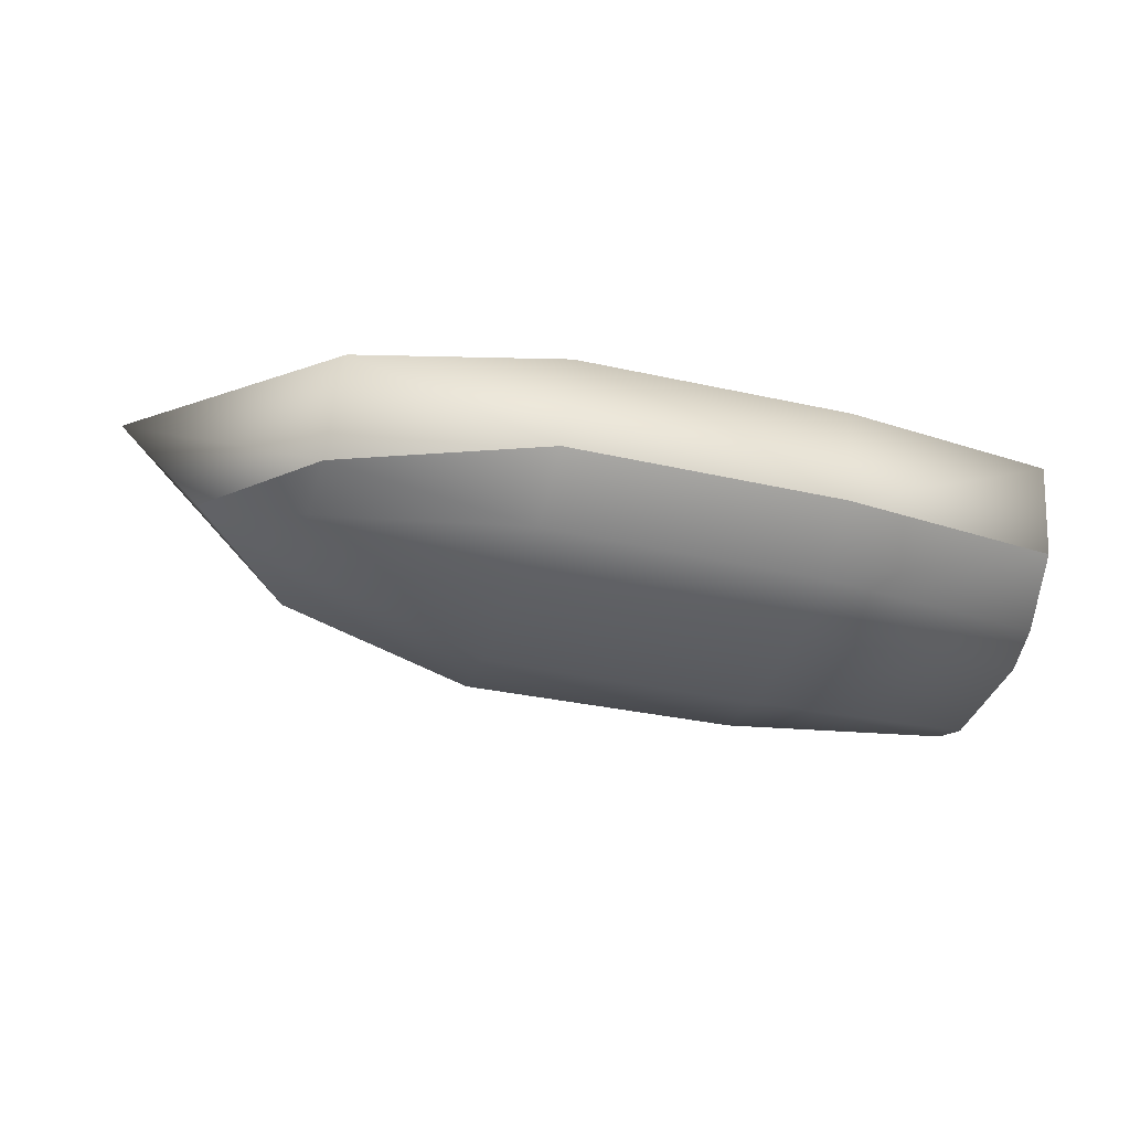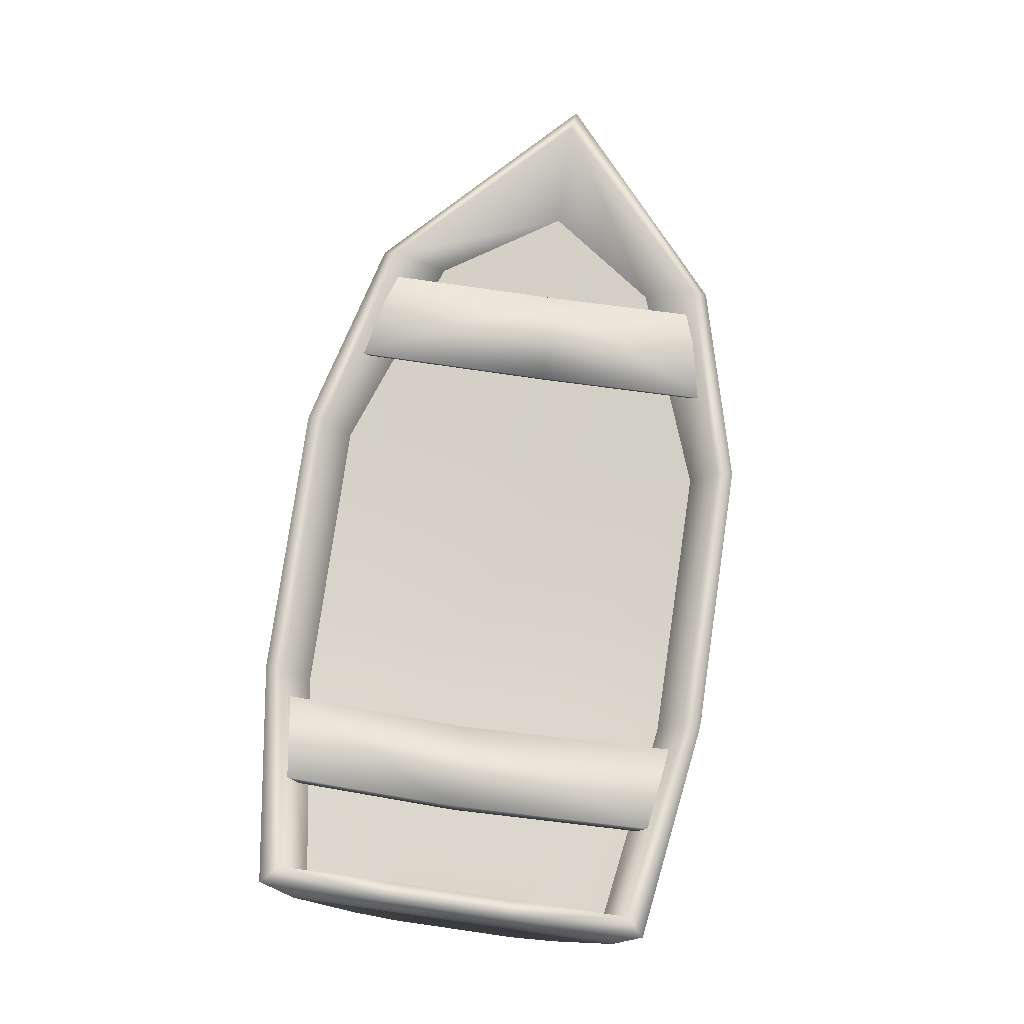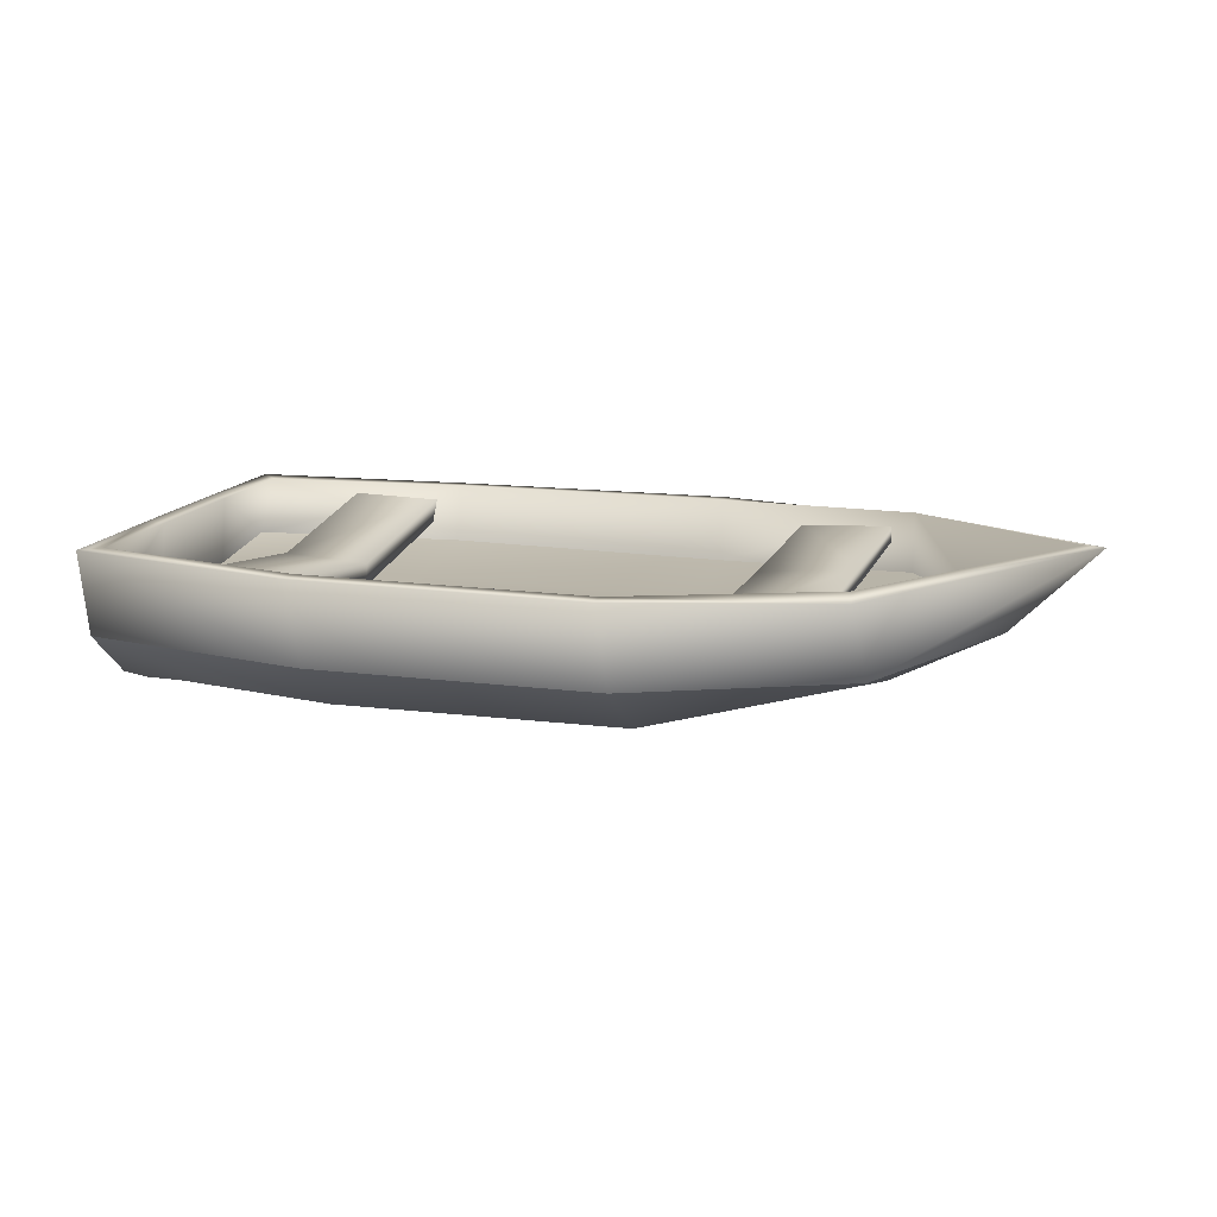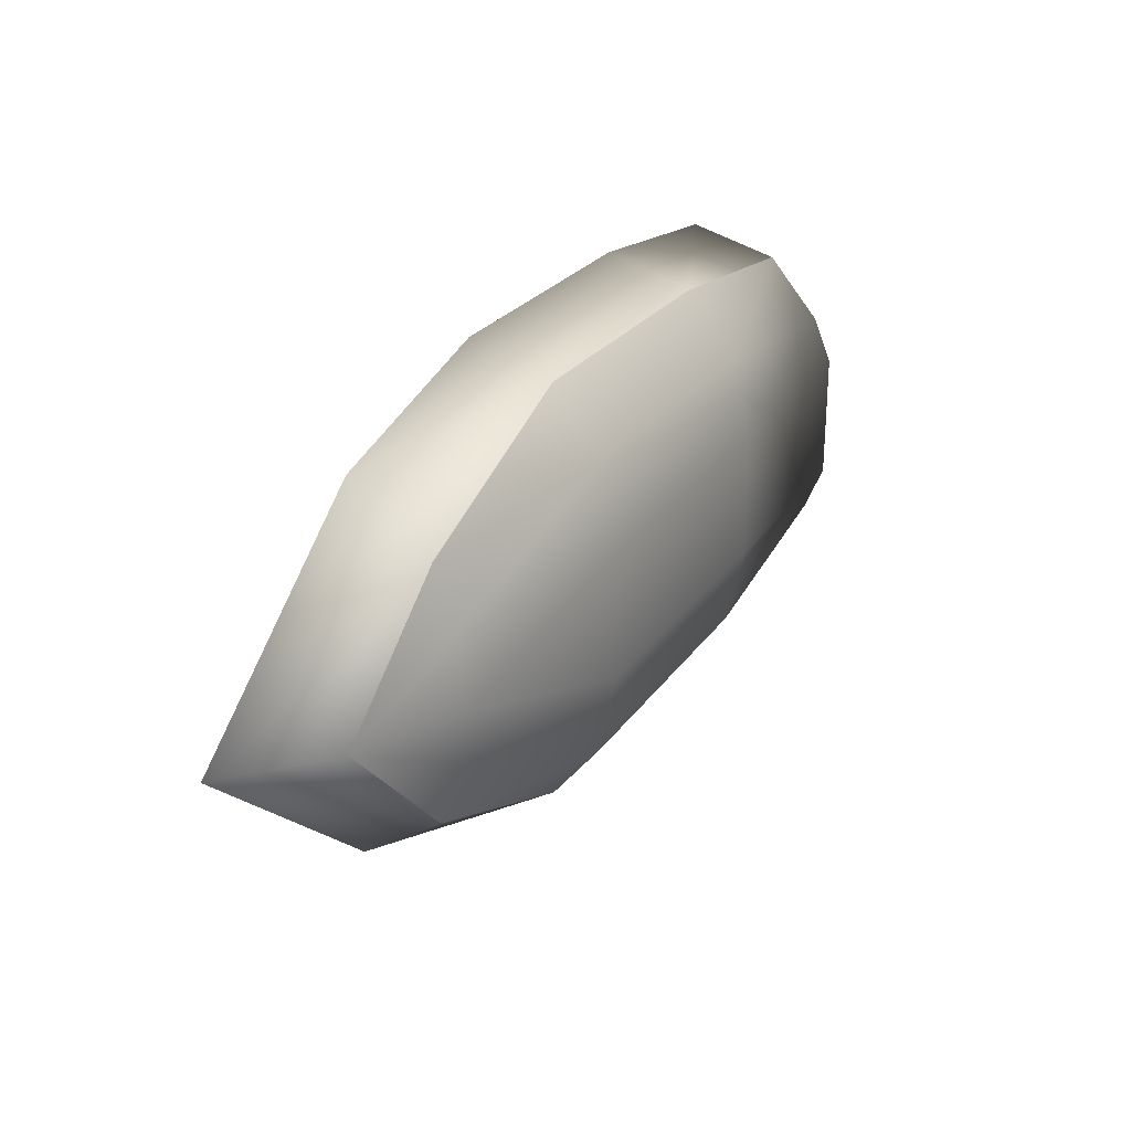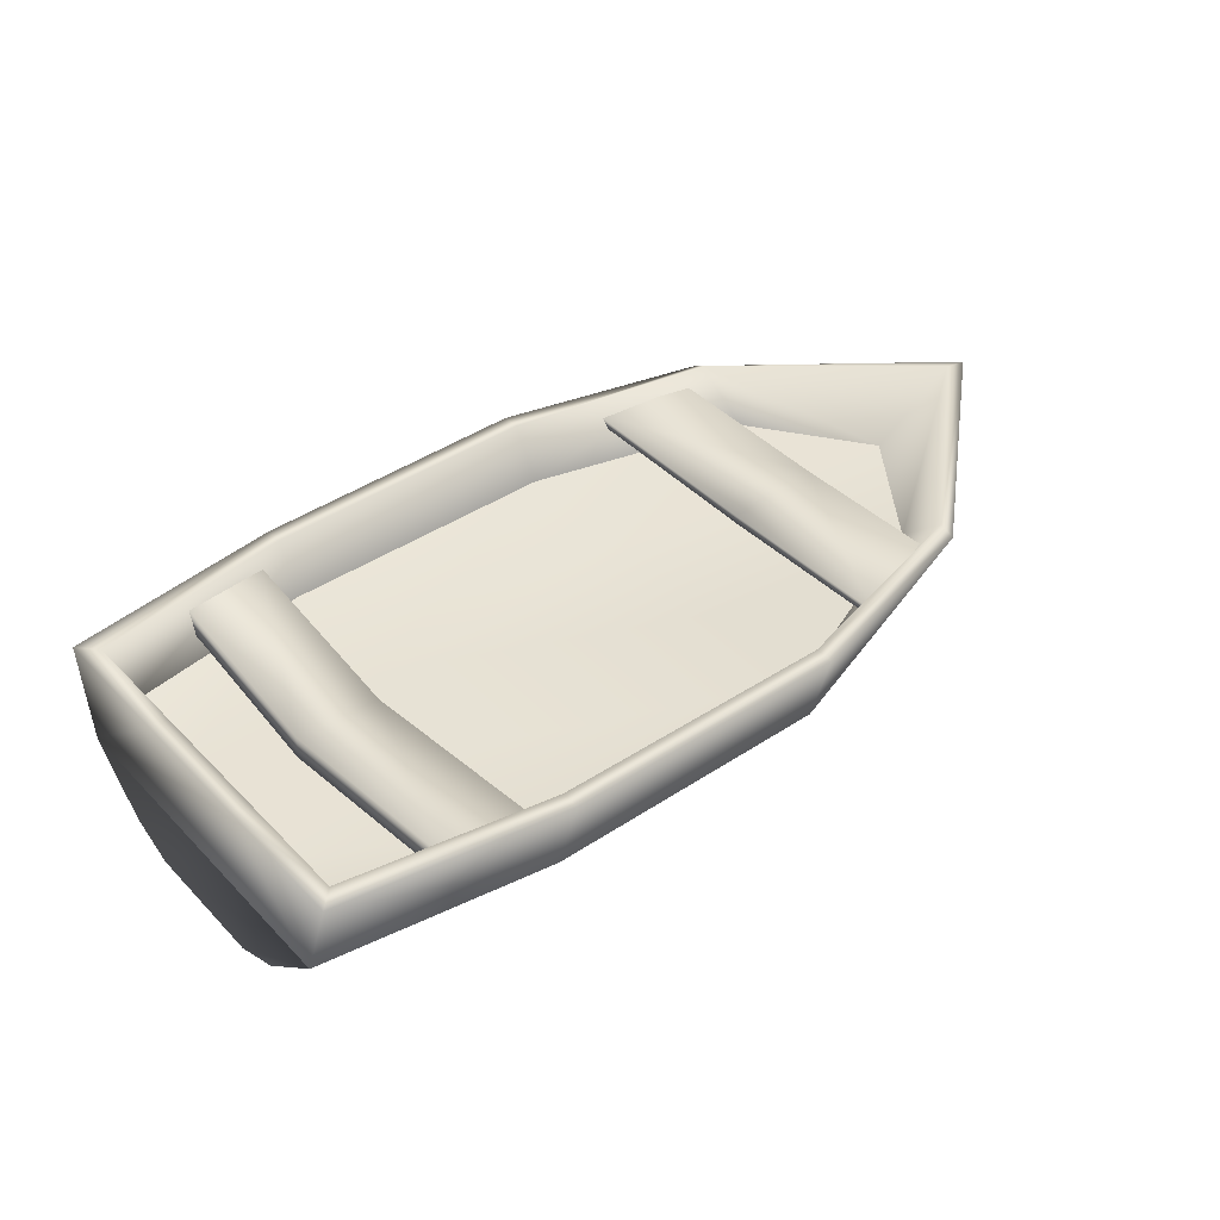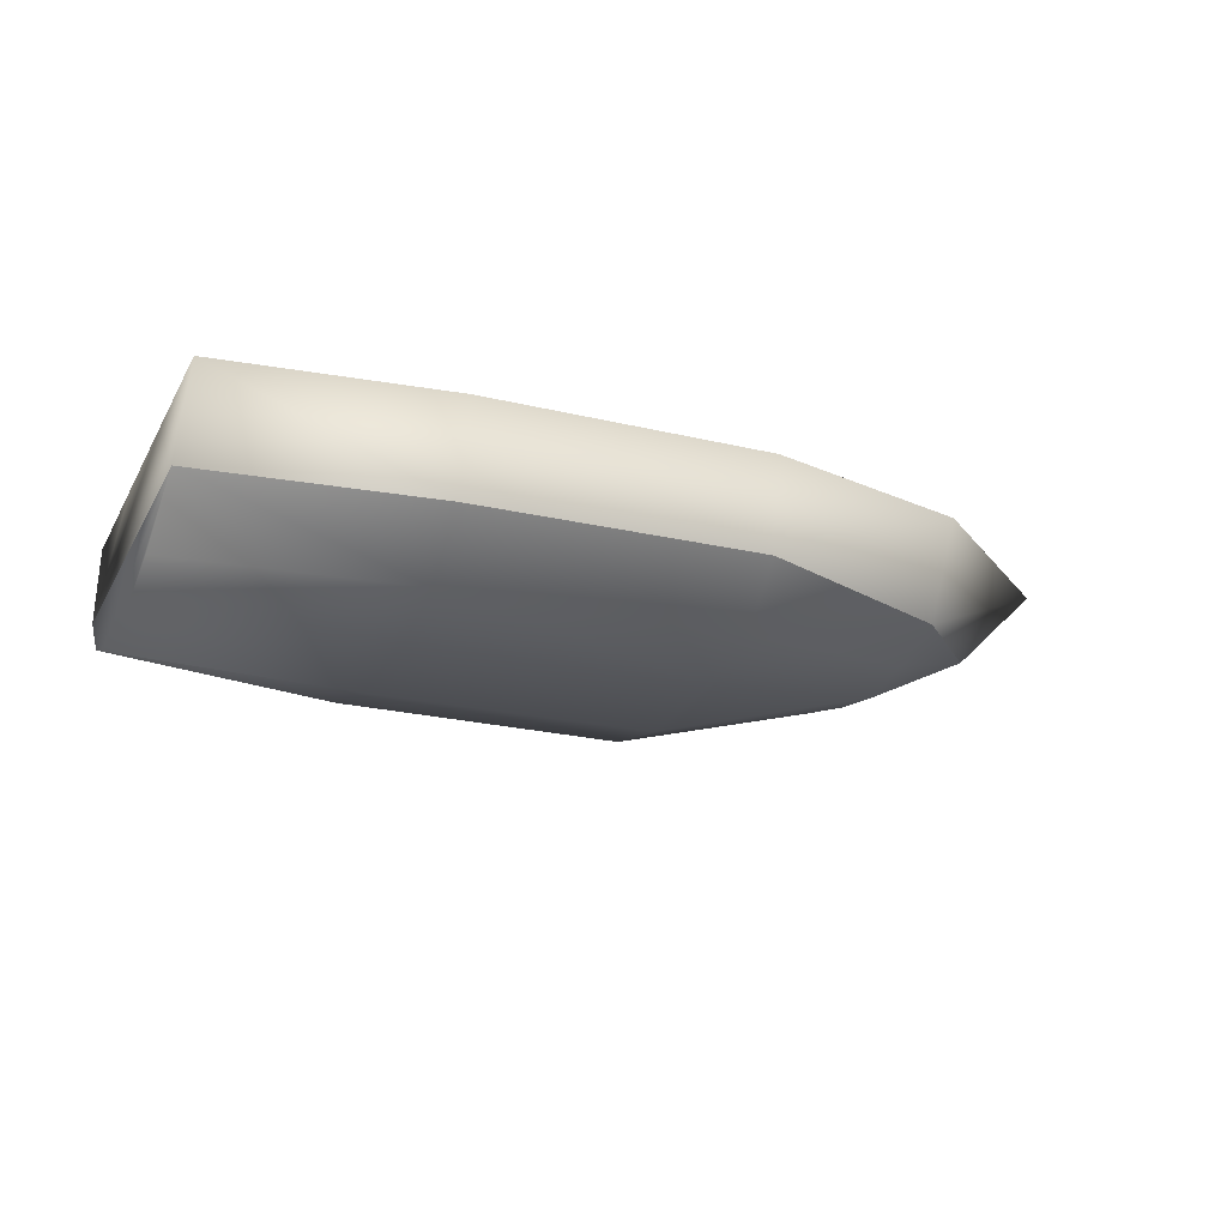
<metadata>
{"format":"obj","ext":"obj","renderer":"f3d","projection":"perspective","resolution":1024,"background":"white","views":[{"elev":-35.1,"azim":-15.6,"up":"+Y"},{"elev":73.4,"azim":98.1,"up":"+Y"},{"elev":14.2,"azim":-163.3,"up":"+Y"},{"elev":26.3,"azim":-63.1,"up":"+Z"},{"elev":40.7,"azim":140.6,"up":"+Y"},{"elev":-23.6,"azim":157.2,"up":"+Y"}]}
</metadata>
<code>
o RowBoat01
v -4.992 1.241 -2.51
v -5.045 0.4816 -1.983
v -6.757 1.453 -0.9271
v 1.495 1.275 -1.427
v 1.545 0.4681 -2.408
v 1.496 1.268 -2.64
v 1.545 0.4681 0.7301
v 1.495 1.275 -0.2514
v 1.496 1.268 0.9618
v 1.329 1.265 -0.2514
v 1.374 0.7669 0.5867
v 1.329 1.265 0.7932
v 1.382 0.6434 -0.2523
v 1.382 0.6434 -1.426
v 1.329 1.265 -1.427
v 1.374 0.7669 -2.265
v 1.329 1.265 -2.471
v 1.495 1.275 -0.2514
v 1.329 1.265 0.7932
v 1.496 1.268 0.9618
v 1.329 1.265 -0.2514
v 1.329 1.265 -1.427
v 1.495 1.275 -1.427
v 1.329 1.265 -2.471
v 1.496 1.268 -2.64
v -5.042 0.8722 -1.907
v -3.149 0.7073 -2.608
v -4.98 1.312 -2.377
v -3.11 1.239 -2.814
v -0.536 0.7426 -2.575
v -0.5384 1.237 -2.782
v 1.374 0.7669 -2.265
v 1.329 1.265 -2.471
v -5.042 0.8722 0.2336
v -5.761 0.9279 -0.8839
v -4.98 1.312 0.7034
v -6.574 1.458 -0.897
v -5.042 0.8722 -1.907
v 1.374 0.7669 0.5867
v -0.5384 1.237 1.103
v 1.329 1.265 0.7932
v -0.536 0.7426 0.8965
v -3.11 1.239 1.138
v -3.149 0.7073 0.9318
v -5.042 0.8722 0.2336
v 1.496 1.268 -2.64
v 1.545 0.4681 -2.408
v -0.5369 0.4342 -2.719
v -0.5385 1.23 -2.95
v -3.156 0.4542 -2.751
v -3.11 1.233 -2.983
v 1.329 1.265 0.7932
v -0.5385 1.23 1.272
v 1.496 1.268 0.9618
v -0.5384 1.237 1.103
v -3.11 1.233 1.307
v -3.11 1.239 1.138
v -4.992 1.241 0.8362
v -4.98 1.312 0.7034
v -6.757 1.453 -0.9271
v -6.574 1.458 -0.897
v -4.98 1.312 -2.377
v -4.992 1.241 -2.51
v -3.11 1.239 -2.814
v -3.11 1.233 -2.983
v -0.5384 1.237 -2.782
v -0.5385 1.23 -2.95
v 1.329 1.265 -2.471
v 1.496 1.268 -2.64
v 1.496 1.268 0.9618
v -0.5369 0.4342 1.04
v 1.545 0.4681 0.7301
v -0.5385 1.23 1.272
v -3.156 0.4542 1.075
v -3.11 1.233 1.307
v -4.992 1.241 0.8362
v -6.757 1.453 -0.9271
v -5.991 0.6872 -0.9046
v -5.045 0.4816 0.309
v -6.757 1.453 -0.9271
v -5.045 0.4816 0.309
v -5.045 0.4816 -1.983
v -0.2711 0.6425 -0.7041
v -0.2836 0.8478 -0.7041
v -0.2996 1.11 -2.719
v -4.775 1.179 -2.399
v -4.802 1.071 -2.309
v -4.8 1.045 -0.9598
v -4.774 1.153 -0.9598
v -4.775 1.179 0.721
v -4.802 1.071 0.645
v -4.802 1.071 -2.309
v -3.944 0.9884 -2.511
v -3.943 0.9626 -0.9598
v -4.802 1.071 0.645
v -3.944 0.9884 0.8312
v 0.5122 0.6904 -0.7041
v 0.4996 0.8957 -0.7041
v 0.4836 1.157 0.9495
v 0.4962 0.9521 0.8825
v 0.5122 0.6904 -0.7041
v 0.4962 0.9521 -2.583
v 0.4836 1.157 -2.641
v 0.4996 0.8957 -0.7041
v 0.4996 0.8957 -0.7041
v 0.4962 0.9521 0.8825
v -0.2871 0.9042 0.9733
v -0.2711 0.6425 -0.7041
v 0.5122 0.6904 -0.7041
v -0.2871 0.9042 -2.661
v 0.4962 0.9521 -2.583
v -3.944 0.9884 -2.511
v -3.917 1.096 -2.634
v -3.916 1.07 -0.9598
v -3.943 0.9626 -0.9598
v -3.944 0.9884 0.8312
v -3.917 1.096 0.9566
v -3.917 1.096 0.9566
v -4.774 1.153 -0.9598
v -4.775 1.179 0.721
v -3.916 1.07 -0.9598
v -3.917 1.096 -2.634
v -4.775 1.179 -2.399
v 1.545 0.4681 -2.408
v 1.583 -0.1667 -1.424
v 1.573 -0.0001566 -1.839
v 1.583 -0.1667 -0.2538
v 1.545 0.4681 0.7301
v 1.573 -0.0001559 0.1607
v 0.4836 1.157 -2.641
v -0.2996 1.11 -2.719
v -0.2836 0.8478 -0.7041
v 0.4996 0.8957 -0.7041
v -0.2996 1.11 1.04
v 0.4836 1.157 0.9495
v 1.382 0.6434 -1.426
v 1.374 0.7669 -2.265
v -0.536 0.7426 -2.575
v -0.5867 0.6474 -1.426
v 1.382 0.6434 -0.2523
v -3.149 0.7073 -2.608
v -0.536 0.7426 0.8965
v 1.374 0.7669 0.5867
v -0.5867 0.6474 -0.2531
v -3.226 0.628 -1.426
v -5.042 0.8722 -1.907
v -3.226 0.628 -0.2526
v -5.042 0.8722 0.2336
v -3.149 0.7073 0.9318
v -5.761 0.9279 -0.8839
v 1.545 0.4681 0.7301
v -0.5424 -0.03131 0.4706
v 1.573 -0.0001559 0.1607
v -0.5369 0.4342 1.04
v -3.195 0.001122 0.5058
v -5.071 0.3282 -0.2971
v -3.209 -0.16 -0.2543
v -0.5598 -0.1978 -0.2545
v 1.583 -0.1667 -0.2538
v -3.156 0.4542 1.075
v -5.045 0.4816 0.309
v -5.991 0.6872 -0.9046
v -5.064 0.2148 -0.8932
v -5.071 0.3282 -1.381
v -3.209 -0.16 -1.424
v -0.5598 -0.1978 -1.424
v 1.583 -0.1667 -1.424
v -5.045 0.4816 -1.983
v -3.195 0.001121 -2.182
v -0.5424 -0.03131 -2.149
v 1.573 -0.0001566 -1.839
v 1.545 0.4681 -2.408
v -0.5369 0.4342 -2.719
v -3.156 0.4542 -2.751
v -0.2871 0.9042 0.9733
v -0.2996 1.11 1.04
v -0.2836 0.8478 -0.7041
v -0.2871 0.9042 -2.661
v -0.2711 0.6425 -0.7041
g Geoset0
f 1 2 3
f 4 5 6
f 4 7 5
f 7 4 8
f 8 9 7
f 10 11 12
f 10 13 11
f 10 14 13
f 14 10 15
f 15 16 14
f 15 17 16
f 18 19 20
f 18 21 19
f 18 22 21
f 22 18 23
f 23 24 22
f 23 25 24
f 26 27 28
f 27 29 28
f 29 27 30
f 30 31 29
f 31 30 32
f 32 33 31
f 34 35 36
f 37 36 35
f 35 38 37
f 38 28 37
f 39 40 41
f 40 39 42
f 42 43 40
f 43 42 44
f 44 36 43
f 36 44 45
f 46 47 48
f 48 49 46
f 49 48 50
f 50 51 49
f 51 50 1
f 52 53 54
f 53 52 55
f 55 56 53
f 56 55 57
f 57 58 56
f 58 57 59
f 59 60 58
f 60 59 61
f 60 61 62
f 62 63 60
f 63 62 64
f 64 65 63
f 65 64 66
f 66 67 65
f 67 66 68
f 68 69 67
f 70 71 72
f 71 70 73
f 73 74 71
f 74 73 75
f 75 76 74
f 77 2 78
f 79 80 78
f 81 74 76
f 76 3 79
f 82 1 50
g Geoset1
f 83 84 85
f 86 87 88
f 88 89 86
f 90 88 91
f 88 90 89
f 92 93 94
f 94 88 92
f 94 95 88
f 95 94 96
f 97 98 99
f 99 100 101
f 102 103 104
f 105 101 102
f 106 107 108
f 108 109 106
f 109 108 110
f 110 111 109
f 112 113 114
f 114 115 112
f 114 116 115
f 116 114 117
f 118 119 120
f 119 118 121
f 119 121 122
f 122 123 119
f 124 125 126
f 124 127 125
f 124 128 127
f 127 128 129
f 130 131 132
f 132 133 130
f 133 132 134
f 134 135 133
f 136 137 138
f 139 140 136
f 138 139 136
f 139 138 141
f 140 142 143
f 142 140 144
f 140 139 144
f 144 139 145
f 141 145 139
f 141 146 145
f 147 148 149
f 147 150 148
f 146 150 145
f 147 145 150
f 144 145 147
f 149 144 147
f 144 149 142
f 151 152 153
f 152 151 154
f 154 155 152
f 155 156 157
f 157 152 155
f 152 157 158
f 158 153 152
f 153 158 159
f 155 154 160
f 160 161 155
f 156 155 161
f 161 162 156
f 162 163 156
f 162 164 163
f 165 163 164
f 157 165 166
f 165 157 163
f 156 163 157
f 158 167 159
f 167 158 166
f 157 166 158
f 168 164 162
f 164 168 169
f 169 165 164
f 165 169 170
f 170 166 165
f 166 170 171
f 171 167 166
f 172 171 170
f 170 173 172
f 173 170 169
f 169 174 173
f 174 169 168
f 175 176 177
f 177 83 175
f 85 178 179

</code>
